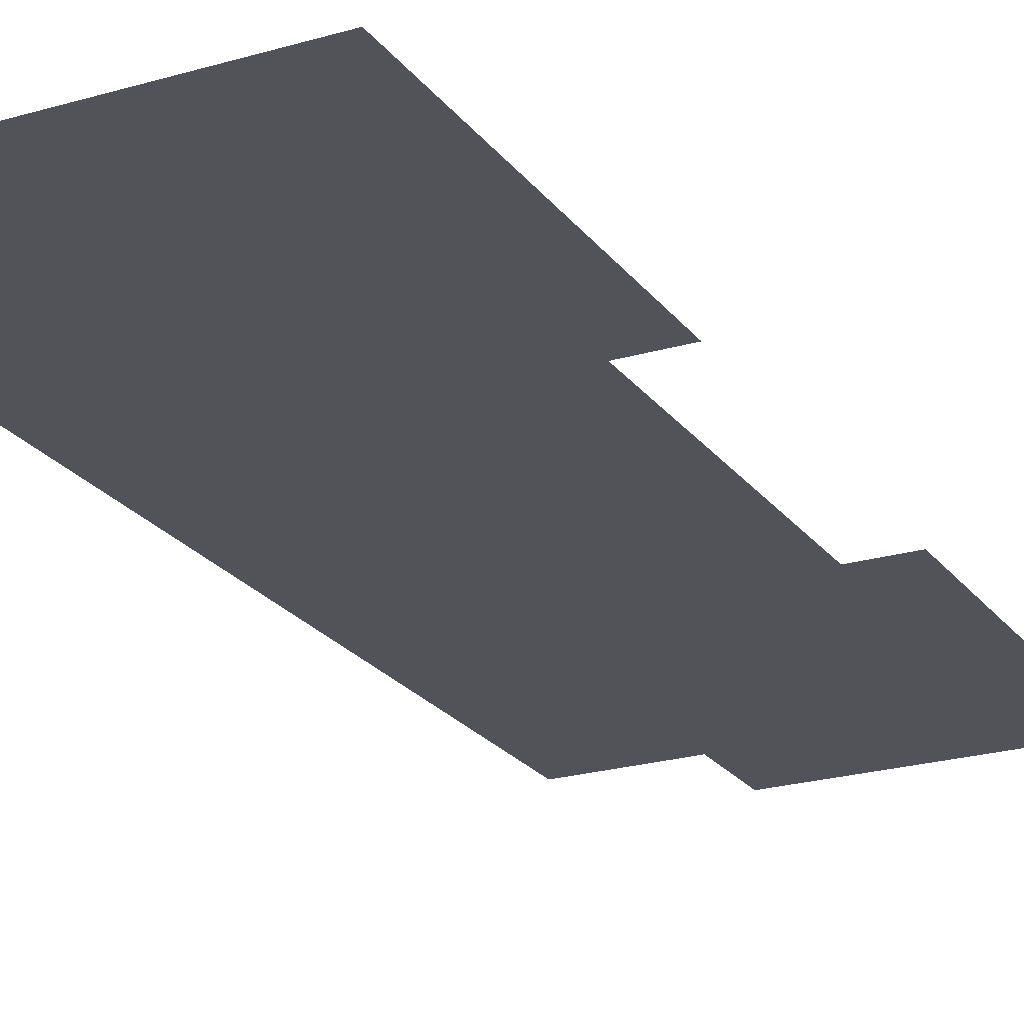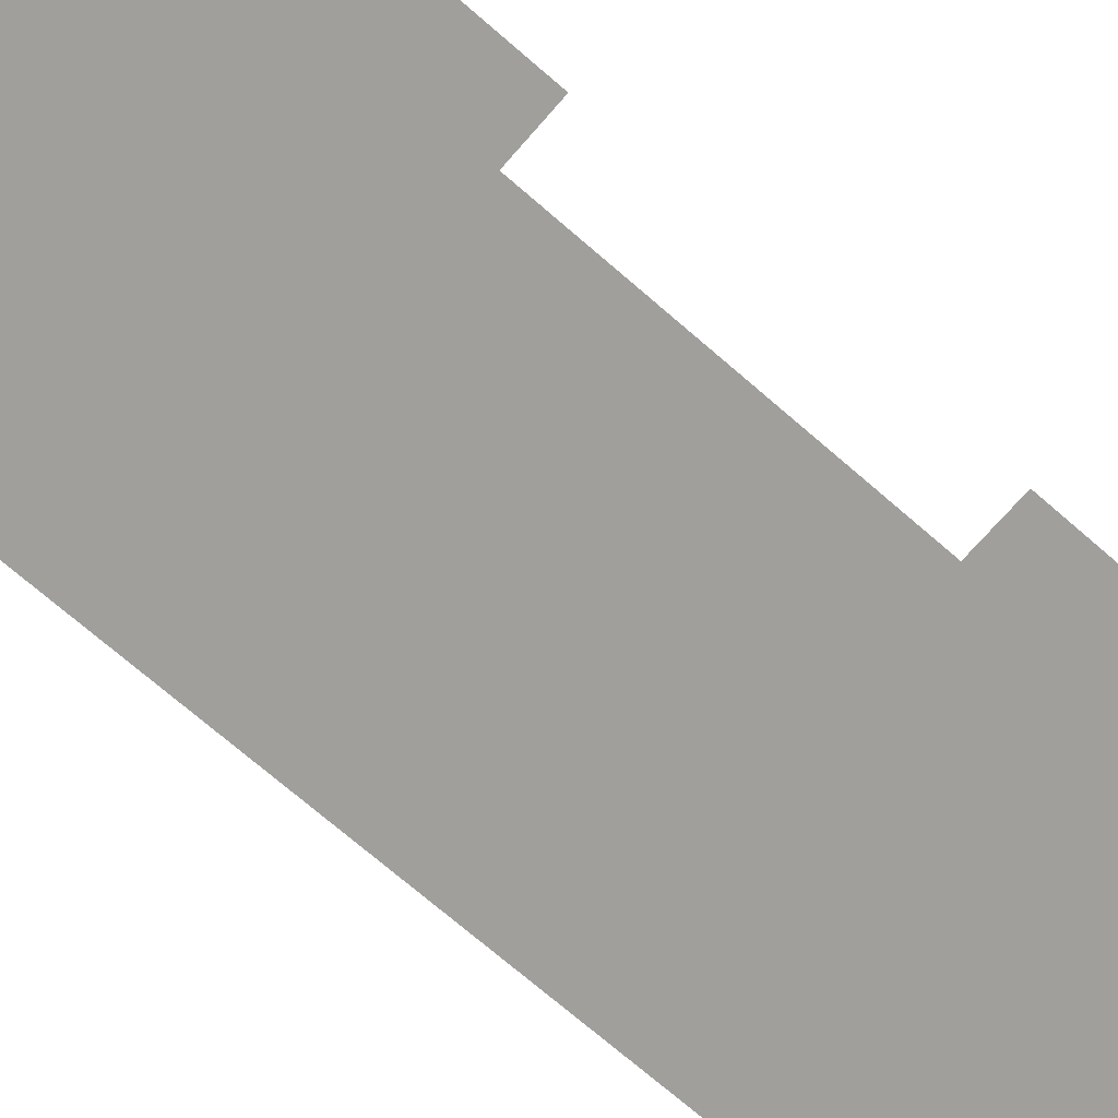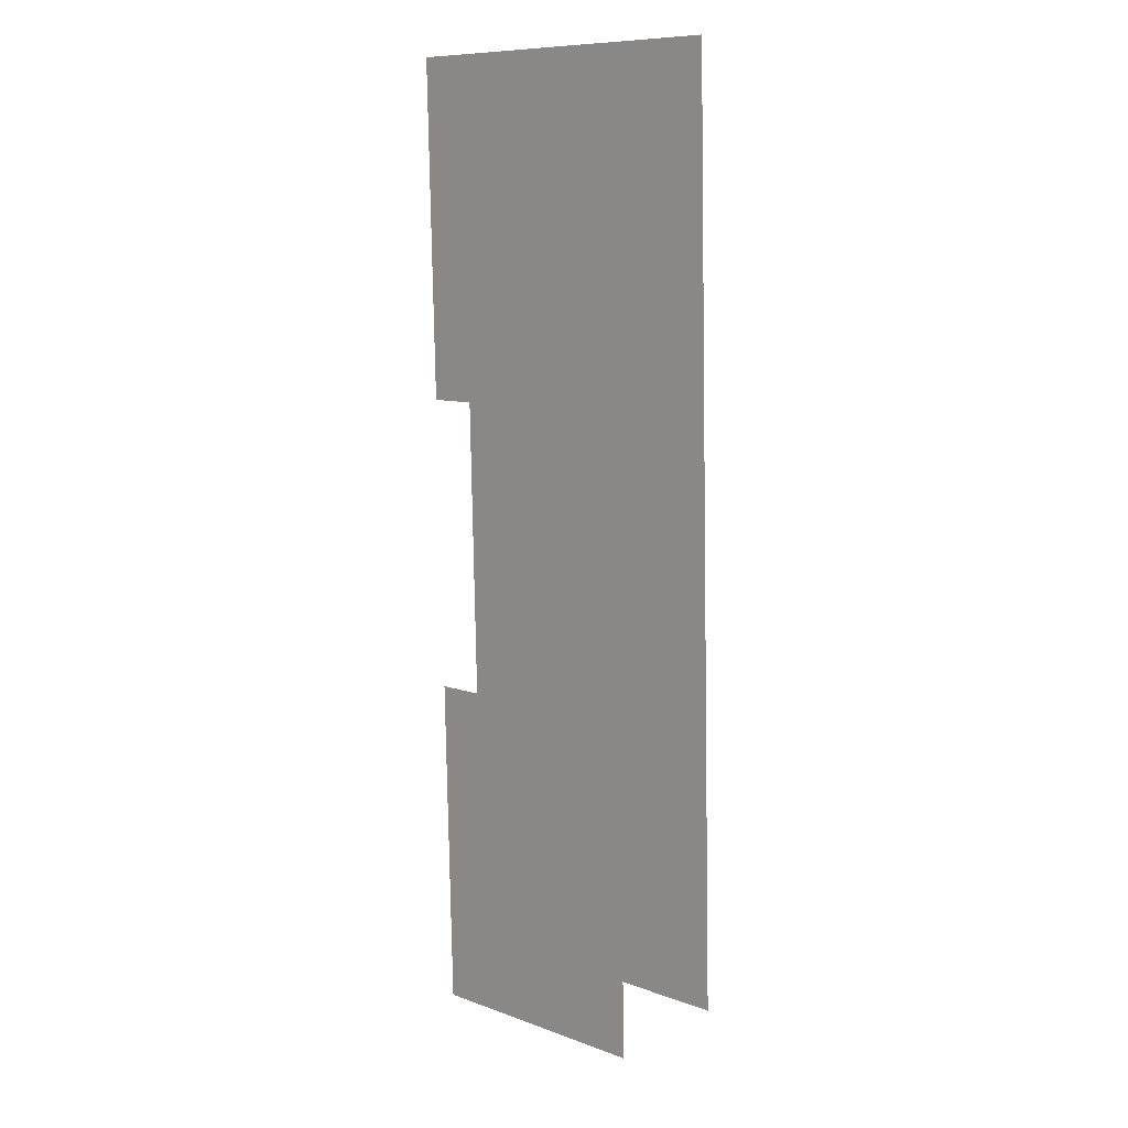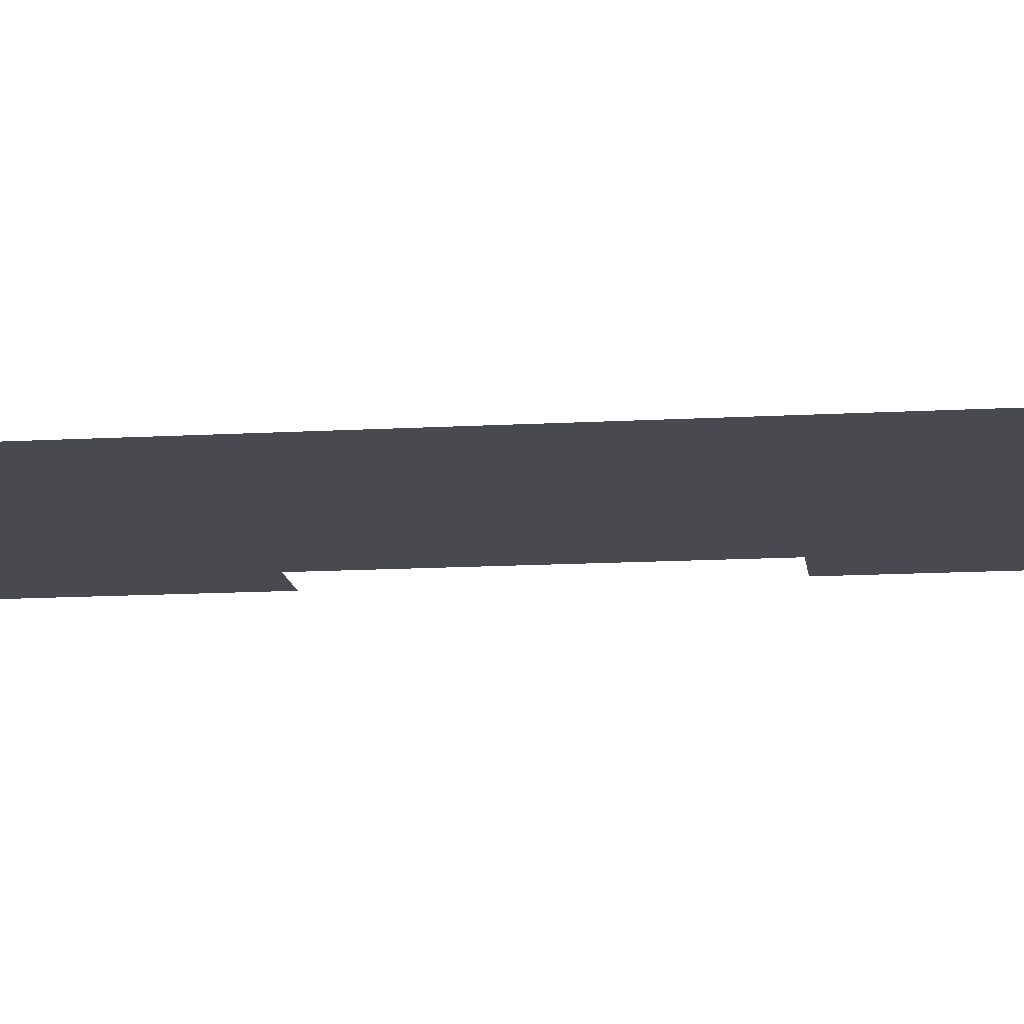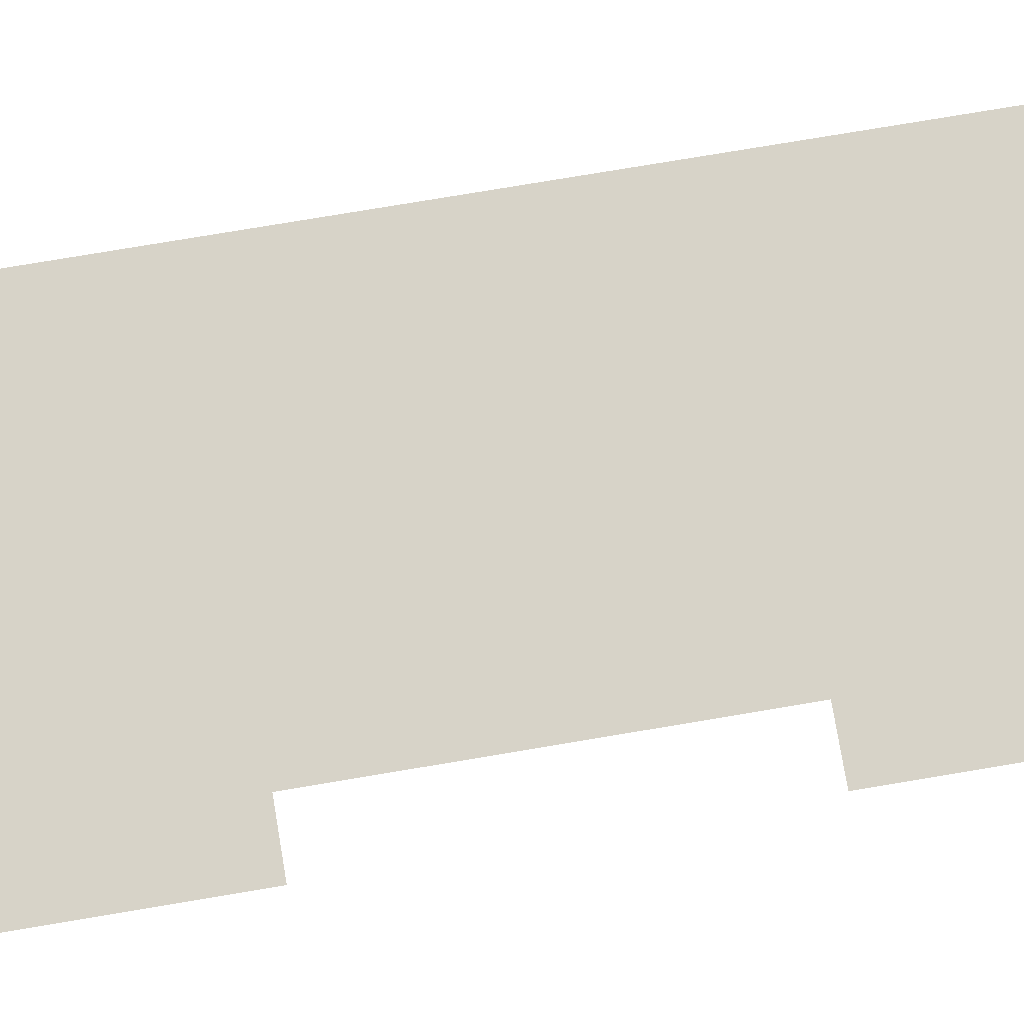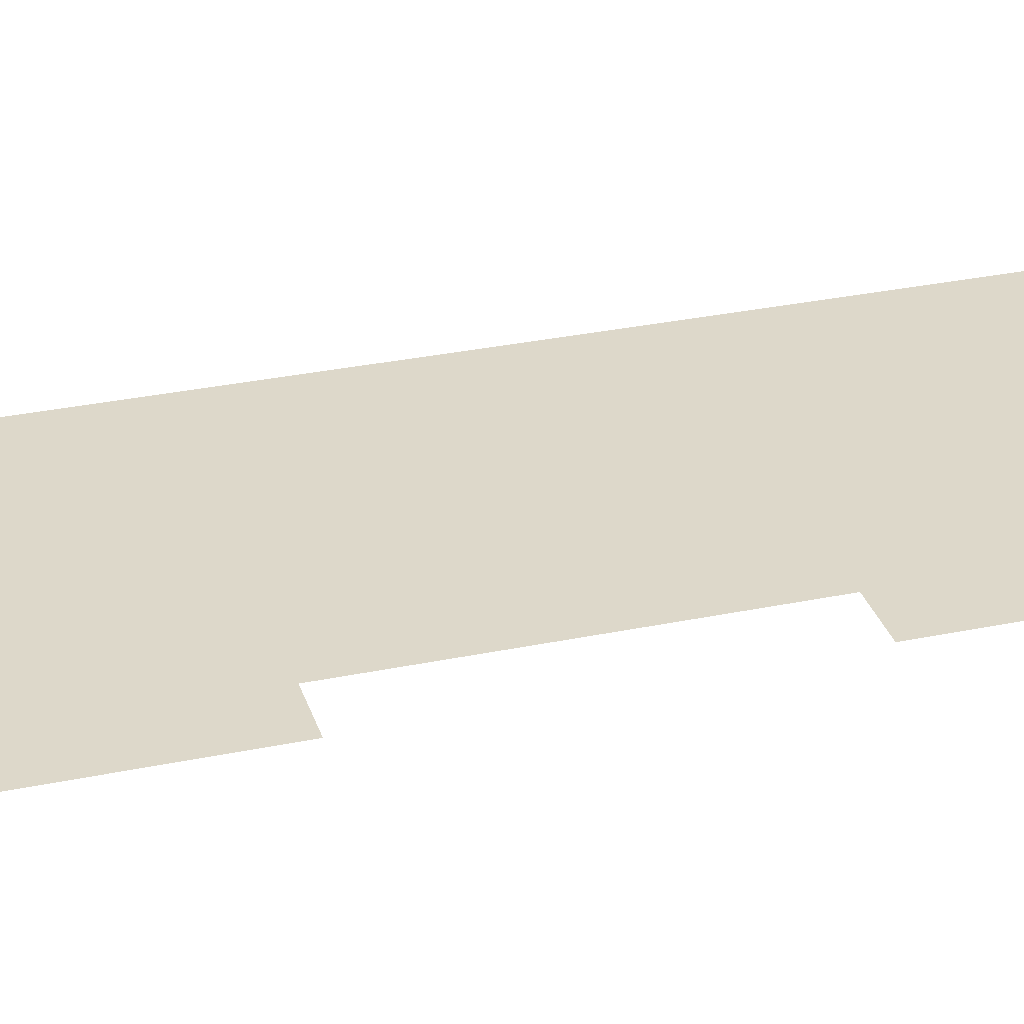
<metadata>
{"format":"obj","ext":"obj","renderer":"f3d","projection":"perspective","resolution":1024,"background":"white","views":[{"elev":-22.7,"azim":28.3,"up":"+Y"},{"elev":-71.2,"azim":50.4,"up":"+Y"},{"elev":11.2,"azim":-135.5,"up":"+Z"},{"elev":-13.6,"azim":-81.2,"up":"+Y"},{"elev":76.5,"azim":81.9,"up":"+Y"},{"elev":31.0,"azim":74.8,"up":"+Y"}]}
</metadata>
<code>
o modern_roof_roof_1_shingles_default_surface
v 11.84 20.99 -118.4
v 22.54 20.99 -90.68
v 7.477 20.99 -73.29
v 6.345 20.99 -118.3
v 24.24 20.99 -122.7
v 22.17 20.99 -105.7
v 11.74 20.99 -122.4
v 25.47 20.99 -73.74
v 25.04 20.99 -90.74
v 24.67 20.99 -105.7
f 3 2 1
f 3 1 4
f 6 5 1
f 1 2 6
f 7 1 5
f 9 2 8
f 8 2 3
f 6 10 5

</code>
